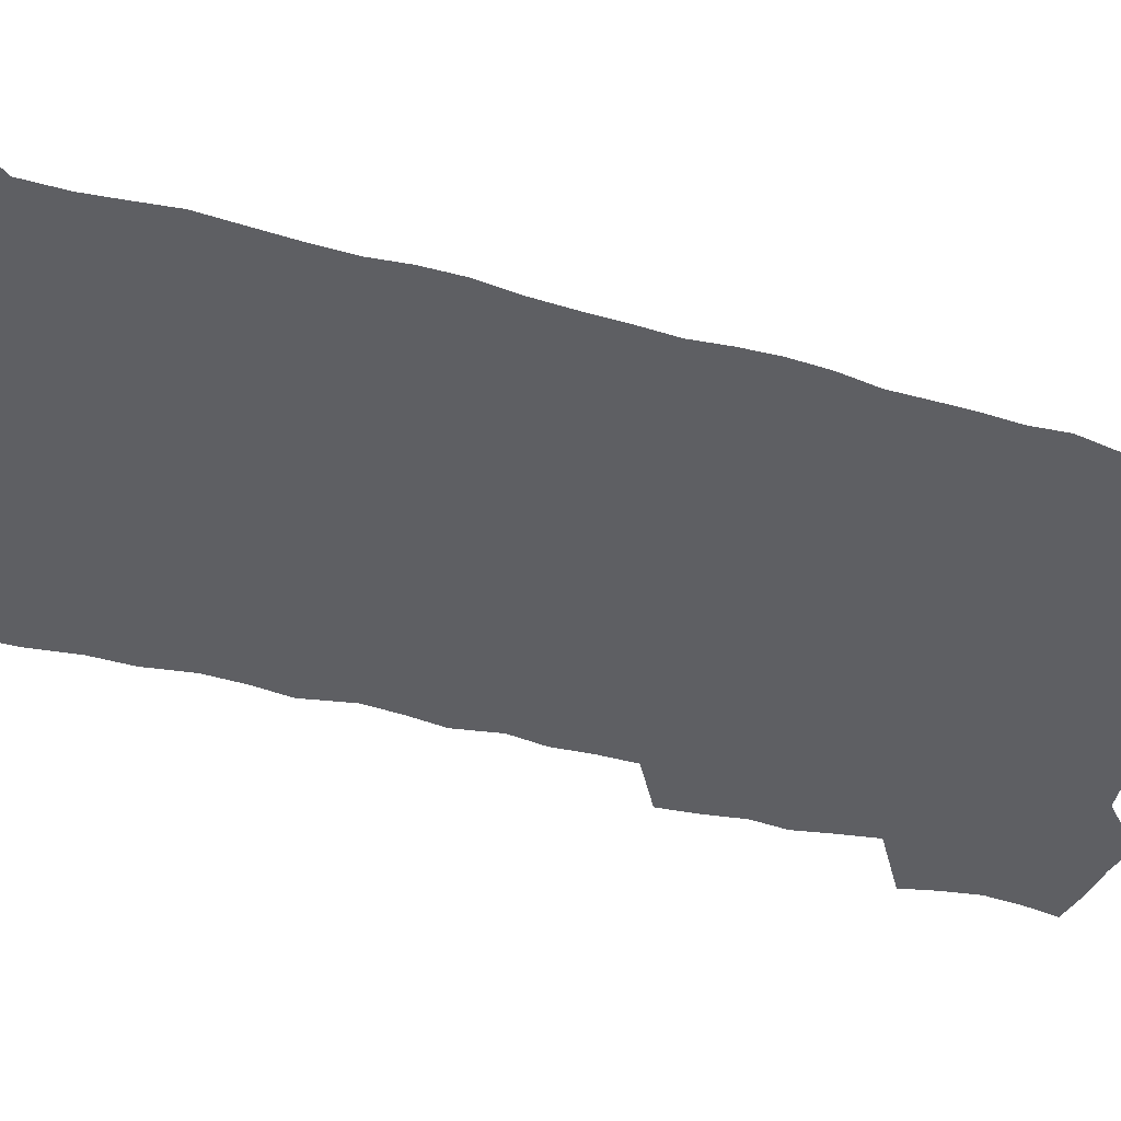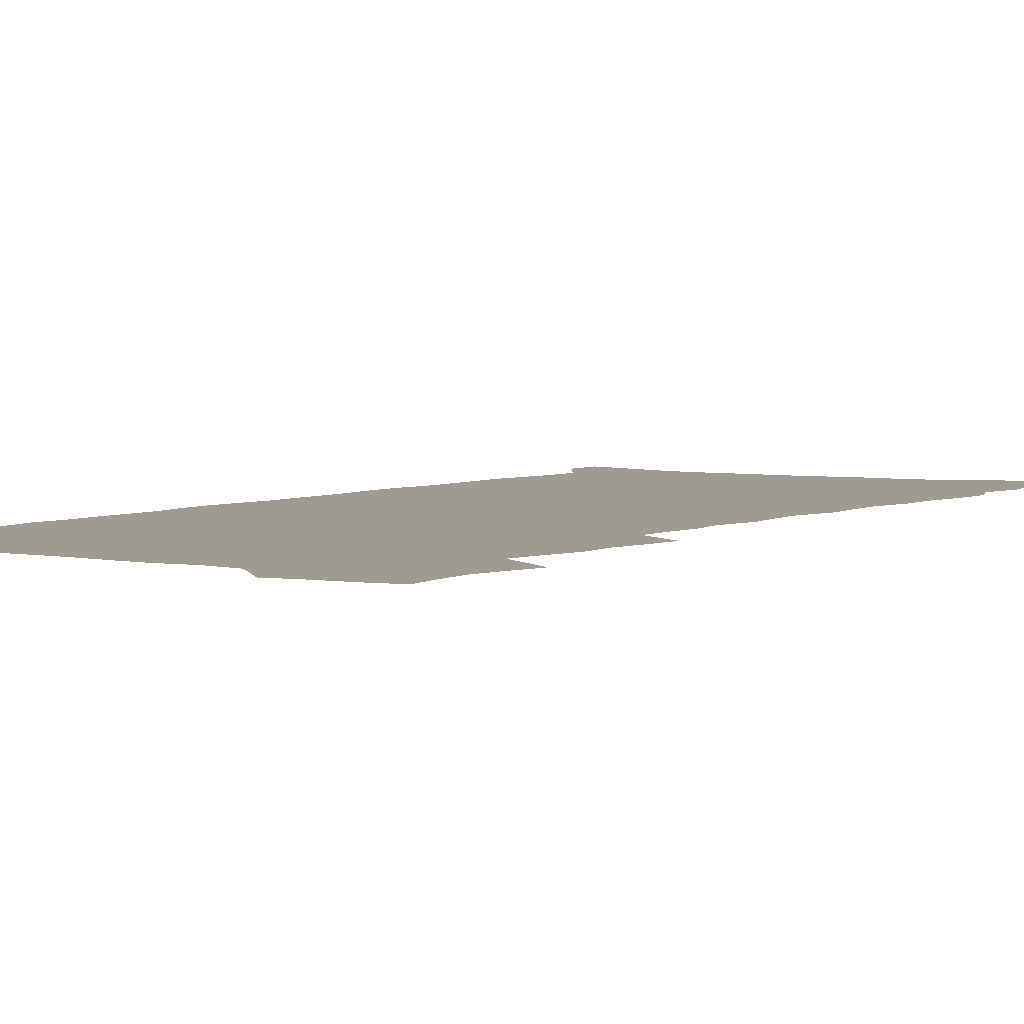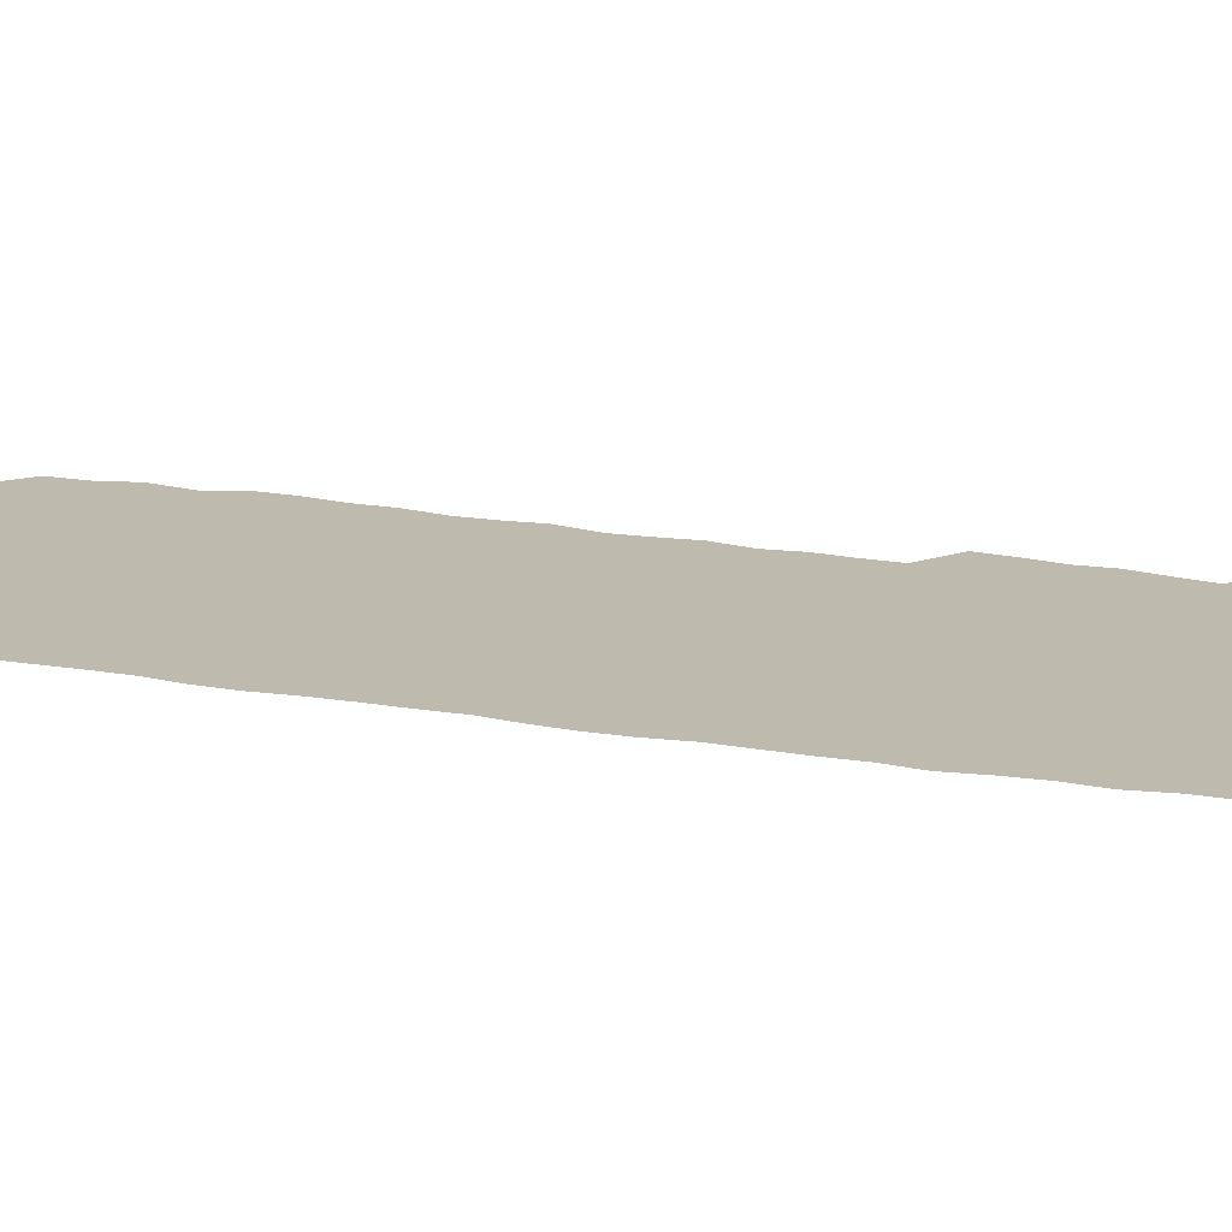
<metadata>
{"format":"obj","ext":"obj","renderer":"f3d","projection":"perspective","resolution":1024,"background":"white","views":[{"elev":-41.6,"azim":70.1,"up":"+Z"},{"elev":4.2,"azim":-146.9,"up":"+Z"},{"elev":15.4,"azim":111.3,"up":"+Z"}]}
</metadata>
<code>
v 463 519.8 0
v 466.5 533.7 0
v 469.1 547.8 0
v 468.5 562 0
v 466.6 576.9 0
v 476.5 429.3 0
v 478.3 444.6 0
v 480.9 460.1 0
v 480.1 474.5 0
v 483.4 489.6 0
v 486.1 504.6 0
v 485.7 518.5 0
v 482.3 533.3 0
v 486.8 547 0
v 484.1 562.1 0
v 480.5 579.5 0
v 490.5 138.4 0
v 490.7 156.7 0
v 486.7 170.8 0
v 490.3 192 0
v 484.7 205.1 0
v 485.4 222.4 0
v 488.3 241 0
v 488.4 257.3 0
v 491.7 275.6 0
v 491.6 291.4 0
v 490.2 306.3 0
v 494.5 325.7 0
v 493.8 340.7 0
v 492.3 355.3 0
v 495.8 372.8 0
v 494.1 387.2 0
v 495.5 402.7 0
v 495.9 417.3 0
v 498.7 433.2 0
v 498.3 447.4 0
v 500.2 462.1 0
v 500.3 476.2 0
v 500.2 490.3 0
v 502.2 505 0
v 501.6 519 0
v 502 533.1 0
v 500.4 548.2 0
v 498.1 563.7 0
v 494.9 580.6 0
v 506.5 125.5 0
v 510.3 149.3 0
v 512.6 169.5 0
v 509.3 183.5 0
v 510.1 201.5 0
v 510.1 218.2 0
v 512.7 236.8 0
v 513.7 253.3 0
v 513.5 268.7 0
v 512.3 283.3 0
v 512.4 298.9 0
v 510 312.9 0
v 511.5 329.6 0
v 512.7 345.6 0
v 512.9 360.8 0
v 513.8 376.3 0
v 515.6 391.9 0
v 516.2 406.3 0
v 513.4 419.9 0
v 514.8 434.8 0
v 516.3 449.5 0
v 516.3 463.2 0
v 514.6 477 0
v 516.7 491.2 0
v 517.1 505.2 0
v 517.6 519.1 0
v 516.6 533.4 0
v 514.9 548.5 0
v 512.7 564.1 0
v 508.9 583.2 0
v 524.8 134.4 0
v 526.3 154.6 0
v 528.8 176.2 0
v 526.8 190.6 0
v 528.1 208.9 0
v 529.2 226.2 0
v 529.6 242.3 0
v 530.1 258.2 0
v 530.1 273.6 0
v 529.7 288.6 0
v 529.3 303.7 0
v 529.6 319.2 0
v 530.1 334.5 0
v 530.2 349.5 0
v 530 364.1 0
v 530.3 379 0
v 530.9 393.7 0
v 530.9 408.1 0
v 530.5 422.1 0
v 530.9 436.4 0
v 530.4 450.2 0
v 530.8 464.1 0
v 533.4 478.5 0
v 532.4 491.9 0
v 532.3 505.6 0
v 532 519.3 0
v 531.9 533 0
v 530.2 547.9 0
v 526.8 566 0
v 540.5 139.3 0
v 542.1 160.1 0
v 543.1 179.3 0
v 545.1 199.4 0
v 545.1 215.4 0
v 545.4 231.3 0
v 545.4 246.7 0
v 545.1 261.6 0
v 544.8 276.5 0
v 544.9 291.9 0
v 544.7 306.8 0
v 545.4 322.5 0
v 544.8 336.6 0
v 544.9 351.3 0
v 544.9 365.8 0
v 545.9 381.2 0
v 545.2 394.9 0
v 546.9 410.3 0
v 546.3 423.8 0
v 546.6 437.8 0
v 547.1 451.7 0
v 547.2 465.4 0
v 546.9 478.9 0
v 546.8 492.3 0
v 546.7 505.8 0
v 546.1 519.3 0
v 547 532.5 0
v 544.5 548.4 0
v 542.9 563.9 0
v 555 140.6 0
v 556.2 160.7 0
v 558.1 183.5 0
v 559.5 203.2 0
v 559.4 218.4 0
v 560 234.7 0
v 559.5 249.1 0
v 559.6 264.4 0
v 559.4 279.2 0
v 559 293.7 0
v 559.4 309.4 0
v 558.9 323.5 0
v 559.3 338.5 0
v 559.3 353 0
v 558.7 366.4 0
v 559.7 382.1 0
v 559.8 396.3 0
v 560.6 410.9 0
v 560.6 424.7 0
v 560.4 438.2 0
v 560.9 452.2 0
v 560.9 465.7 0
v 560.8 479.2 0
v 560.7 492.7 0
v 560.6 506 0
v 560.3 519.4 0
v 560.5 532.5 0
v 559.2 547.3 0
v 556.7 566 0
v 569.2 140.5 0
v 571.4 166.7 0
v 571.8 184.2 0
v 572.6 203.4 0
v 573.8 222.6 0
v 573.8 236.9 0
v 573.3 250.8 0
v 573.3 265.7 0
v 573.4 281 0
v 573.3 295.8 0
v 573.2 310.7 0
v 573.5 325.8 0
v 573.3 340.1 0
v 572.5 353.5 0
v 573.9 369.6 0
v 574.3 384 0
v 574.2 397.6 0
v 574.4 411.6 0
v 574.4 425.3 0
v 574.5 438.9 0
v 574.9 452.9 0
v 574.4 466.2 0
v 574.5 479.6 0
v 574.7 493 0
v 574.5 506.3 0
v 574.2 519.7 0
v 573.8 533.4 0
v 572.9 548.2 0
v 571.2 565.6 0
v 584.1 144.3 0
v 585.4 168.8 0
v 585.8 186.8 0
v 586.3 204.8 0
v 586.7 221.1 0
v 586.8 237.7 0
v 586.9 251.9 0
v 586.9 266 0
v 587.1 282.7 0
v 586.8 296.3 0
v 586.9 311.8 0
v 587 326.1 0
v 587.2 341.5 0
v 587.1 355.4 0
v 587.4 370 0
v 587.4 383.6 0
v 587.8 398.1 0
v 587.8 411.8 0
v 587.9 425.6 0
v 587.9 439 0
v 588 453 0
v 588.2 466.5 0
v 588.1 479.9 0
v 588 493.2 0
v 588.1 506.6 0
v 587.8 519.9 0
v 587.5 533.5 0
v 586.8 548.3 0
v 585.8 564.4 0
v 598.4 145.1 0
v 599 168 0
v 599.5 188.9 0
v 599.6 204.9 0
v 599.8 220.7 0
v 599.5 238.3 0
v 600.3 250.8 0
v 600.3 265.8 0
v 600.3 282.6 0
v 600.2 296.9 0
v 600.4 311.2 0
v 600.4 325.8 0
v 600.4 342.5 0
v 600.6 355.6 0
v 601 370.7 0
v 601 384.5 0
v 601.3 398 0
v 601.3 411.9 0
v 601.4 425.5 0
v 601.4 439.1 0
v 601.5 453.3 0
v 601.6 466.6 0
v 601.6 480 0
v 601.5 493.5 0
v 601.5 506.8 0
v 601.4 520.1 0
v 601.1 533.2 0
v 600.5 549.4 0
v 600 564.5 0
v 612.6 145.2 0
v 612.7 165.8 0
v 613 187.6 0
v 613 205.5 0
v 613.3 220.1 0
v 613.3 236 0
v 613.5 252.2 0
v 613.6 265.6 0
v 613.5 282.8 0
v 613.6 296.9 0
v 614 310.9 0
v 613.9 326.2 0
v 614 341.2 0
v 614 356.5 0
v 614.3 370.1 0
v 614.8 383.6 0
v 614.7 398.2 0
v 614.9 411.7 0
v 615 425.4 0
v 614.8 439.5 0
v 615 453.1 0
v 615 466.7 0
v 615.1 480.1 0
v 615.4 493.7 0
v 615.1 507.3 0
v 615 520.7 0
v 614.6 534.2 0
v 614.6 548.7 0
v 614.1 564.9 0
v 613.5 581.4 0
v 626.7 146.3 0
v 626.5 169.7 0
v 626.9 184.8 0
v 626.1 205.1 0
v 626.7 219.4 0
v 627.3 234.1 0
v 627.1 250.5 0
v 627 266.3 0
v 627.2 281.1 0
v 627.6 295 0
v 627.6 310.2 0
v 627.7 325.3 0
v 627.4 340.9 0
v 627.4 355.7 0
v 627.7 369.6 0
v 628.3 383.3 0
v 628.4 397.4 0
v 628.4 411.4 0
v 628.7 425 0
v 629.4 438.5 0
v 628.6 453 0
v 628.4 466.6 0
v 628.8 480.1 0
v 629 493.8 0
v 629 507.5 0
v 628.8 521.1 0
v 628.6 534.8 0
v 628.5 548.8 0
v 628.6 563.5 0
v 628.3 579.4 0
v 640.9 145.9 0
v 640.2 167.8 0
v 640.7 183.7 0
v 640.8 200.6 0
v 641.2 216.3 0
v 641.3 231.9 0
v 641 248.5 0
v 642.6 262.3 0
v 641.5 279.2 0
v 640.7 295.7 0
v 641.1 309.7 0
v 641.8 323.7 0
v 641.7 338.8 0
v 643.2 352.5 0
v 641.9 368.1 0
v 642.8 381.8 0
v 643.8 395.5 0
v 642.9 410.3 0
v 642.8 424.5 0
v 643 438.4 0
v 642.4 452.6 0
v 643.9 466.1 0
v 642.9 480.1 0
v 643.3 493.8 0
v 643.3 507.6 0
v 643.1 521.5 0
v 642.8 535.3 0
v 642.8 549.5 0
v 642.6 563.7 0
v 642.5 579.5 0
v 655.3 143.5 0
v 653.6 166.6 0
v 655.1 180.7 0
v 656 196 0
v 655.8 213 0
v 655.7 229.3 0
v 656.3 244.5 0
v 656.9 259.8 0
v 656.6 275.8 0
v 657.2 290.8 0
v 657.6 305.7 0
v 656.2 321.7 0
v 658 335.4 0
v 658.5 349.9 0
v 656.5 366.1 0
v 657.9 379.8 0
v 658.7 394.1 0
v 657.6 409.1 0
v 657.6 423.3 0
v 658.4 437.2 0
v 658.1 451.4 0
v 659.3 465.3 0
v 658.2 479.7 0
v 658 493.7 0
v 658.1 507.6 0
v 659 521.9 0
v 657.9 536.1 0
v 657.5 550.4 0
v 656.7 564.3 0
v 656.7 579.2 0
v 670.6 139.1 0
v 669.5 159.7 0
v 670.4 175.7 0
v 670.8 192.3 0
v 672.7 207 0
v 674.8 221.6 0
v 674.4 238 0
v 674.1 254.3 0
v 674.2 270 0
v 676.2 284.4 0
v 676.7 299.6 0
v 675.3 316 0
v 675 331.4 0
v 675.1 346.5 0
v 674.8 361.9 0
v 676.7 376 0
v 677.7 390.4 0
v 677.3 405.5 0
v 675.4 421 0
v 675.8 435.4 0
v 676.1 449.8 0
v 675.7 464.3 0
v 677.2 478.6 0
v 675 493.3 0
v 674 507.6 0
v 675.1 521.9 0
v 672.5 537.1 0
v 672.6 551.6 0
v 671.4 565.6 0
v 671 579.9 0
v 670.3 594.1 0
v 685.3 135.9 0
v 685.2 153.9 0
v 692.2 552.7 0
v 687.1 567.6 0
v 685.7 581.5 0
v 686.2 597 0
f 11 12 1
f 1 12 2
f 12 13 2
f 2 13 3
f 13 14 3
f 3 14 4
f 14 15 4
f 4 15 5
f 15 16 5
f 34 35 6
f 6 35 7
f 35 36 7
f 7 36 8
f 36 37 8
f 8 37 9
f 37 38 9
f 9 38 10
f 38 39 10
f 10 39 11
f 39 40 11
f 11 40 12
f 40 41 12
f 12 41 13
f 41 42 13
f 13 42 14
f 42 43 14
f 14 43 15
f 43 44 15
f 15 44 16
f 44 45 16
f 46 47 17
f 17 47 18
f 47 48 18
f 18 48 19
f 48 49 19
f 19 49 20
f 49 50 20
f 20 50 21
f 50 51 21
f 21 51 22
f 51 52 22
f 22 52 23
f 52 53 23
f 23 53 24
f 53 54 24
f 24 54 25
f 54 55 25
f 25 55 26
f 55 56 26
f 26 56 27
f 56 57 27
f 27 57 28
f 57 58 28
f 28 58 29
f 58 59 29
f 29 59 30
f 59 60 30
f 30 60 31
f 60 61 31
f 31 61 32
f 61 62 32
f 32 62 33
f 62 63 33
f 33 63 34
f 63 64 34
f 34 64 35
f 64 65 35
f 35 65 36
f 65 66 36
f 36 66 37
f 66 67 37
f 37 67 38
f 67 68 38
f 38 68 39
f 68 69 39
f 39 69 40
f 69 70 40
f 40 70 41
f 70 71 41
f 41 71 42
f 71 72 42
f 42 72 43
f 72 73 43
f 43 73 44
f 73 74 44
f 44 74 45
f 74 75 45
f 46 76 47
f 76 77 47
f 47 77 48
f 77 78 48
f 48 78 49
f 78 79 49
f 49 79 50
f 79 80 50
f 50 80 51
f 80 81 51
f 51 81 52
f 81 82 52
f 52 82 53
f 82 83 53
f 53 83 54
f 83 84 54
f 54 84 55
f 84 85 55
f 55 85 56
f 85 86 56
f 56 86 57
f 86 87 57
f 57 87 58
f 87 88 58
f 58 88 59
f 88 89 59
f 59 89 60
f 89 90 60
f 60 90 61
f 90 91 61
f 61 91 62
f 91 92 62
f 62 92 63
f 92 93 63
f 63 93 64
f 93 94 64
f 64 94 65
f 94 95 65
f 65 95 66
f 95 96 66
f 66 96 67
f 96 97 67
f 67 97 68
f 97 98 68
f 68 98 69
f 98 99 69
f 69 99 70
f 99 100 70
f 70 100 71
f 100 101 71
f 71 101 72
f 101 102 72
f 72 102 73
f 102 103 73
f 73 103 74
f 103 104 74
f 74 104 75
f 76 105 77
f 105 106 77
f 77 106 78
f 106 107 78
f 78 107 79
f 107 108 79
f 79 108 80
f 108 109 80
f 80 109 81
f 109 110 81
f 81 110 82
f 110 111 82
f 82 111 83
f 111 112 83
f 83 112 84
f 112 113 84
f 84 113 85
f 113 114 85
f 85 114 86
f 114 115 86
f 86 115 87
f 115 116 87
f 87 116 88
f 116 117 88
f 88 117 89
f 117 118 89
f 89 118 90
f 118 119 90
f 90 119 91
f 119 120 91
f 91 120 92
f 120 121 92
f 92 121 93
f 121 122 93
f 93 122 94
f 122 123 94
f 94 123 95
f 123 124 95
f 95 124 96
f 124 125 96
f 96 125 97
f 125 126 97
f 97 126 98
f 126 127 98
f 98 127 99
f 127 128 99
f 99 128 100
f 128 129 100
f 100 129 101
f 129 130 101
f 101 130 102
f 130 131 102
f 102 131 103
f 131 132 103
f 103 132 104
f 132 133 104
f 105 134 106
f 134 135 106
f 106 135 107
f 135 136 107
f 107 136 108
f 136 137 108
f 108 137 109
f 137 138 109
f 109 138 110
f 138 139 110
f 110 139 111
f 139 140 111
f 111 140 112
f 140 141 112
f 112 141 113
f 141 142 113
f 113 142 114
f 142 143 114
f 114 143 115
f 143 144 115
f 115 144 116
f 144 145 116
f 116 145 117
f 145 146 117
f 117 146 118
f 146 147 118
f 118 147 119
f 147 148 119
f 119 148 120
f 148 149 120
f 120 149 121
f 149 150 121
f 121 150 122
f 150 151 122
f 122 151 123
f 151 152 123
f 123 152 124
f 152 153 124
f 124 153 125
f 153 154 125
f 125 154 126
f 154 155 126
f 126 155 127
f 155 156 127
f 127 156 128
f 156 157 128
f 128 157 129
f 157 158 129
f 129 158 130
f 158 159 130
f 130 159 131
f 159 160 131
f 131 160 132
f 160 161 132
f 132 161 133
f 161 162 133
f 134 163 135
f 163 164 135
f 135 164 136
f 164 165 136
f 136 165 137
f 165 166 137
f 137 166 138
f 166 167 138
f 138 167 139
f 167 168 139
f 139 168 140
f 168 169 140
f 140 169 141
f 169 170 141
f 141 170 142
f 170 171 142
f 142 171 143
f 171 172 143
f 143 172 144
f 172 173 144
f 144 173 145
f 173 174 145
f 145 174 146
f 174 175 146
f 146 175 147
f 175 176 147
f 147 176 148
f 176 177 148
f 148 177 149
f 177 178 149
f 149 178 150
f 178 179 150
f 150 179 151
f 179 180 151
f 151 180 152
f 180 181 152
f 152 181 153
f 181 182 153
f 153 182 154
f 182 183 154
f 154 183 155
f 183 184 155
f 155 184 156
f 184 185 156
f 156 185 157
f 185 186 157
f 157 186 158
f 186 187 158
f 158 187 159
f 187 188 159
f 159 188 160
f 188 189 160
f 160 189 161
f 189 190 161
f 161 190 162
f 190 191 162
f 163 192 164
f 192 193 164
f 164 193 165
f 193 194 165
f 165 194 166
f 194 195 166
f 166 195 167
f 195 196 167
f 167 196 168
f 196 197 168
f 168 197 169
f 197 198 169
f 169 198 170
f 198 199 170
f 170 199 171
f 199 200 171
f 171 200 172
f 200 201 172
f 172 201 173
f 201 202 173
f 173 202 174
f 202 203 174
f 174 203 175
f 203 204 175
f 175 204 176
f 204 205 176
f 176 205 177
f 205 206 177
f 177 206 178
f 206 207 178
f 178 207 179
f 207 208 179
f 179 208 180
f 208 209 180
f 180 209 181
f 209 210 181
f 181 210 182
f 210 211 182
f 182 211 183
f 211 212 183
f 183 212 184
f 212 213 184
f 184 213 185
f 213 214 185
f 185 214 186
f 214 215 186
f 186 215 187
f 215 216 187
f 187 216 188
f 216 217 188
f 188 217 189
f 217 218 189
f 189 218 190
f 218 219 190
f 190 219 191
f 219 220 191
f 192 221 193
f 221 222 193
f 193 222 194
f 222 223 194
f 194 223 195
f 223 224 195
f 195 224 196
f 224 225 196
f 196 225 197
f 225 226 197
f 197 226 198
f 226 227 198
f 198 227 199
f 227 228 199
f 199 228 200
f 228 229 200
f 200 229 201
f 229 230 201
f 201 230 202
f 230 231 202
f 202 231 203
f 231 232 203
f 203 232 204
f 232 233 204
f 204 233 205
f 233 234 205
f 205 234 206
f 234 235 206
f 206 235 207
f 235 236 207
f 207 236 208
f 236 237 208
f 208 237 209
f 237 238 209
f 209 238 210
f 238 239 210
f 210 239 211
f 239 240 211
f 211 240 212
f 240 241 212
f 212 241 213
f 241 242 213
f 213 242 214
f 242 243 214
f 214 243 215
f 243 244 215
f 215 244 216
f 244 245 216
f 216 245 217
f 245 246 217
f 217 246 218
f 246 247 218
f 218 247 219
f 247 248 219
f 219 248 220
f 248 249 220
f 221 250 222
f 250 251 222
f 222 251 223
f 251 252 223
f 223 252 224
f 252 253 224
f 224 253 225
f 253 254 225
f 225 254 226
f 254 255 226
f 226 255 227
f 255 256 227
f 227 256 228
f 256 257 228
f 228 257 229
f 257 258 229
f 229 258 230
f 258 259 230
f 230 259 231
f 259 260 231
f 231 260 232
f 260 261 232
f 232 261 233
f 261 262 233
f 233 262 234
f 262 263 234
f 234 263 235
f 263 264 235
f 235 264 236
f 264 265 236
f 236 265 237
f 265 266 237
f 237 266 238
f 266 267 238
f 238 267 239
f 267 268 239
f 239 268 240
f 268 269 240
f 240 269 241
f 269 270 241
f 241 270 242
f 270 271 242
f 242 271 243
f 271 272 243
f 243 272 244
f 272 273 244
f 244 273 245
f 273 274 245
f 245 274 246
f 274 275 246
f 246 275 247
f 275 276 247
f 247 276 248
f 276 277 248
f 248 277 249
f 277 278 249
f 250 280 251
f 280 281 251
f 251 281 252
f 281 282 252
f 252 282 253
f 282 283 253
f 253 283 254
f 283 284 254
f 254 284 255
f 284 285 255
f 255 285 256
f 285 286 256
f 256 286 257
f 286 287 257
f 257 287 258
f 287 288 258
f 258 288 259
f 288 289 259
f 259 289 260
f 289 290 260
f 260 290 261
f 290 291 261
f 261 291 262
f 291 292 262
f 262 292 263
f 292 293 263
f 263 293 264
f 293 294 264
f 264 294 265
f 294 295 265
f 265 295 266
f 295 296 266
f 266 296 267
f 296 297 267
f 267 297 268
f 297 298 268
f 268 298 269
f 298 299 269
f 269 299 270
f 299 300 270
f 270 300 271
f 300 301 271
f 271 301 272
f 301 302 272
f 272 302 273
f 302 303 273
f 273 303 274
f 303 304 274
f 274 304 275
f 304 305 275
f 275 305 276
f 305 306 276
f 276 306 277
f 306 307 277
f 277 307 278
f 307 308 278
f 278 308 279
f 308 309 279
f 280 310 281
f 310 311 281
f 281 311 282
f 311 312 282
f 282 312 283
f 312 313 283
f 283 313 284
f 313 314 284
f 284 314 285
f 314 315 285
f 285 315 286
f 315 316 286
f 286 316 287
f 316 317 287
f 287 317 288
f 317 318 288
f 288 318 289
f 318 319 289
f 289 319 290
f 319 320 290
f 290 320 291
f 320 321 291
f 291 321 292
f 321 322 292
f 292 322 293
f 322 323 293
f 293 323 294
f 323 324 294
f 294 324 295
f 324 325 295
f 295 325 296
f 325 326 296
f 296 326 297
f 326 327 297
f 297 327 298
f 327 328 298
f 298 328 299
f 328 329 299
f 299 329 300
f 329 330 300
f 300 330 301
f 330 331 301
f 301 331 302
f 331 332 302
f 302 332 303
f 332 333 303
f 303 333 304
f 333 334 304
f 304 334 305
f 334 335 305
f 305 335 306
f 335 336 306
f 306 336 307
f 336 337 307
f 307 337 308
f 337 338 308
f 308 338 309
f 338 339 309
f 310 340 311
f 340 341 311
f 311 341 312
f 341 342 312
f 312 342 313
f 342 343 313
f 313 343 314
f 343 344 314
f 314 344 315
f 344 345 315
f 315 345 316
f 345 346 316
f 316 346 317
f 346 347 317
f 317 347 318
f 347 348 318
f 318 348 319
f 348 349 319
f 319 349 320
f 349 350 320
f 320 350 321
f 350 351 321
f 321 351 322
f 351 352 322
f 322 352 323
f 352 353 323
f 323 353 324
f 353 354 324
f 324 354 325
f 354 355 325
f 325 355 326
f 355 356 326
f 326 356 327
f 356 357 327
f 327 357 328
f 357 358 328
f 328 358 329
f 358 359 329
f 329 359 330
f 359 360 330
f 330 360 331
f 360 361 331
f 331 361 332
f 361 362 332
f 332 362 333
f 362 363 333
f 333 363 334
f 363 364 334
f 334 364 335
f 364 365 335
f 335 365 336
f 365 366 336
f 336 366 337
f 366 367 337
f 337 367 338
f 367 368 338
f 338 368 339
f 368 369 339
f 340 370 341
f 370 371 341
f 341 371 342
f 371 372 342
f 342 372 343
f 372 373 343
f 343 373 344
f 373 374 344
f 344 374 345
f 374 375 345
f 345 375 346
f 375 376 346
f 346 376 347
f 376 377 347
f 347 377 348
f 377 378 348
f 348 378 349
f 378 379 349
f 349 379 350
f 379 380 350
f 350 380 351
f 380 381 351
f 351 381 352
f 381 382 352
f 352 382 353
f 382 383 353
f 353 383 354
f 383 384 354
f 354 384 355
f 384 385 355
f 355 385 356
f 385 386 356
f 356 386 357
f 386 387 357
f 357 387 358
f 387 388 358
f 358 388 359
f 388 389 359
f 359 389 360
f 389 390 360
f 360 390 361
f 390 391 361
f 361 391 362
f 391 392 362
f 362 392 363
f 392 393 363
f 363 393 364
f 393 394 364
f 364 394 365
f 394 395 365
f 365 395 366
f 395 396 366
f 366 396 367
f 396 397 367
f 367 397 368
f 397 398 368
f 368 398 369
f 398 399 369
f 370 401 371
f 401 402 371
f 371 402 372
f 397 403 398
f 403 404 398
f 398 404 399
f 404 405 399
f 399 405 400
f 405 406 400

</code>
